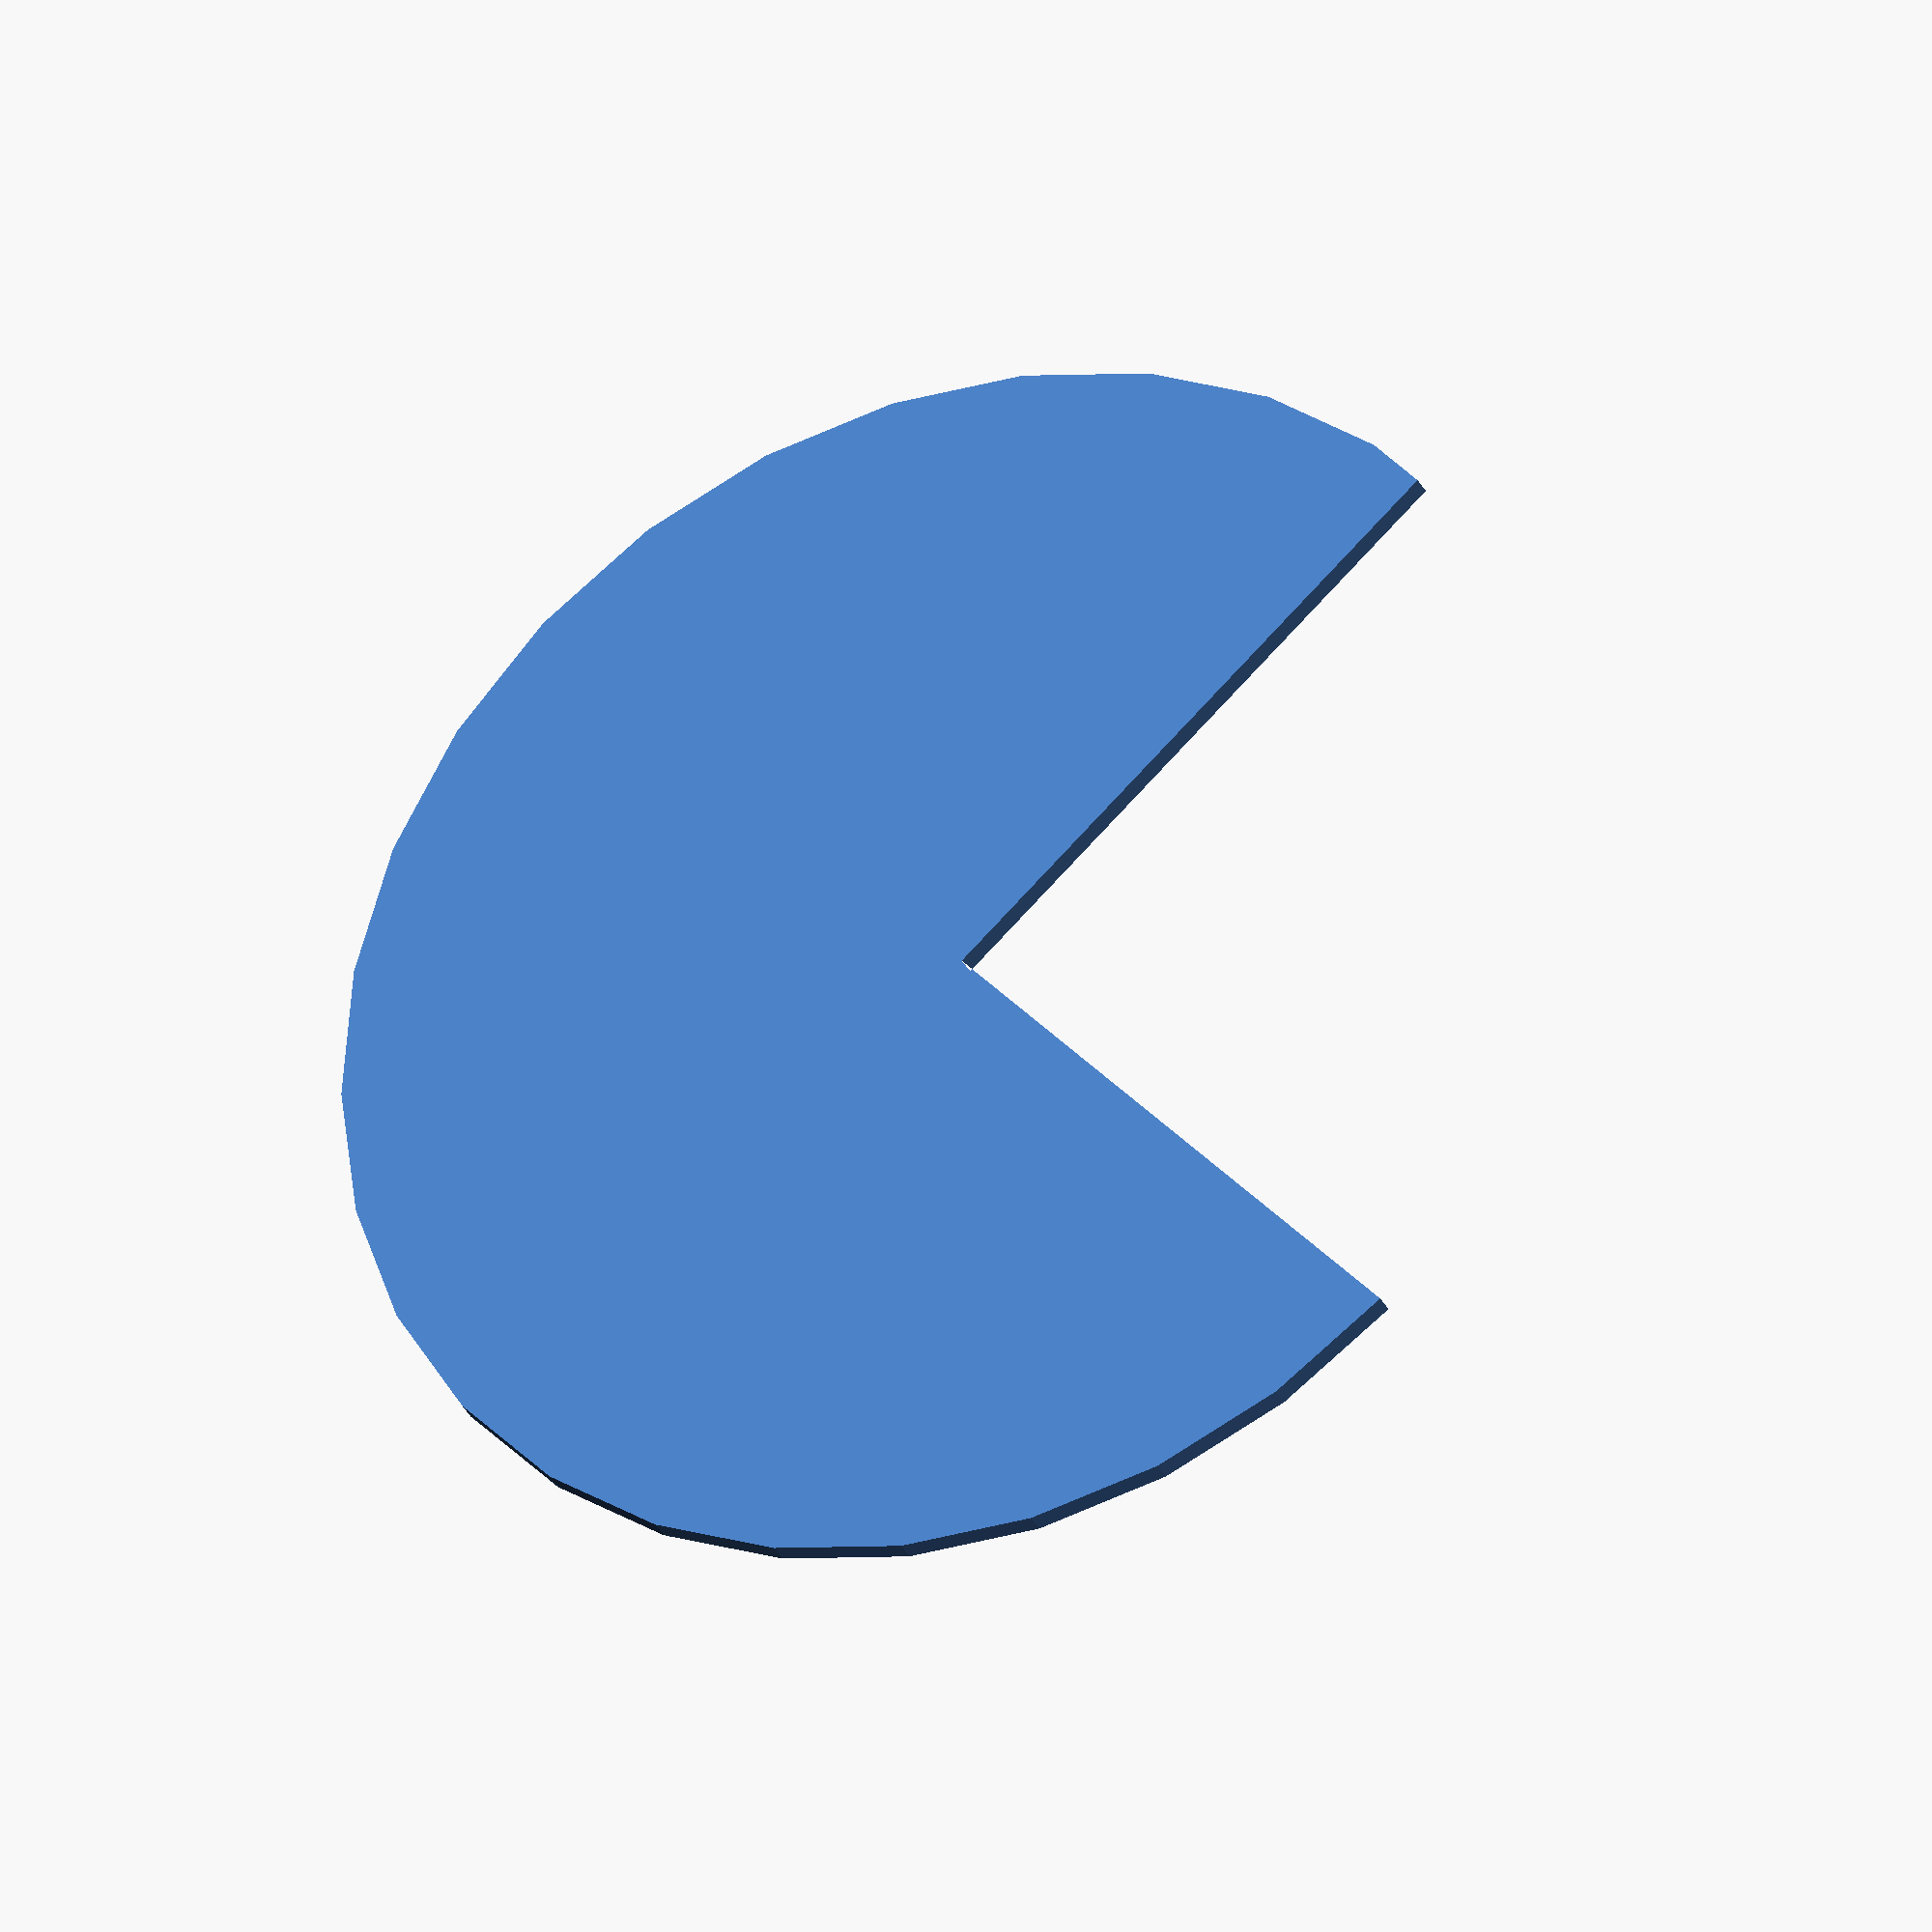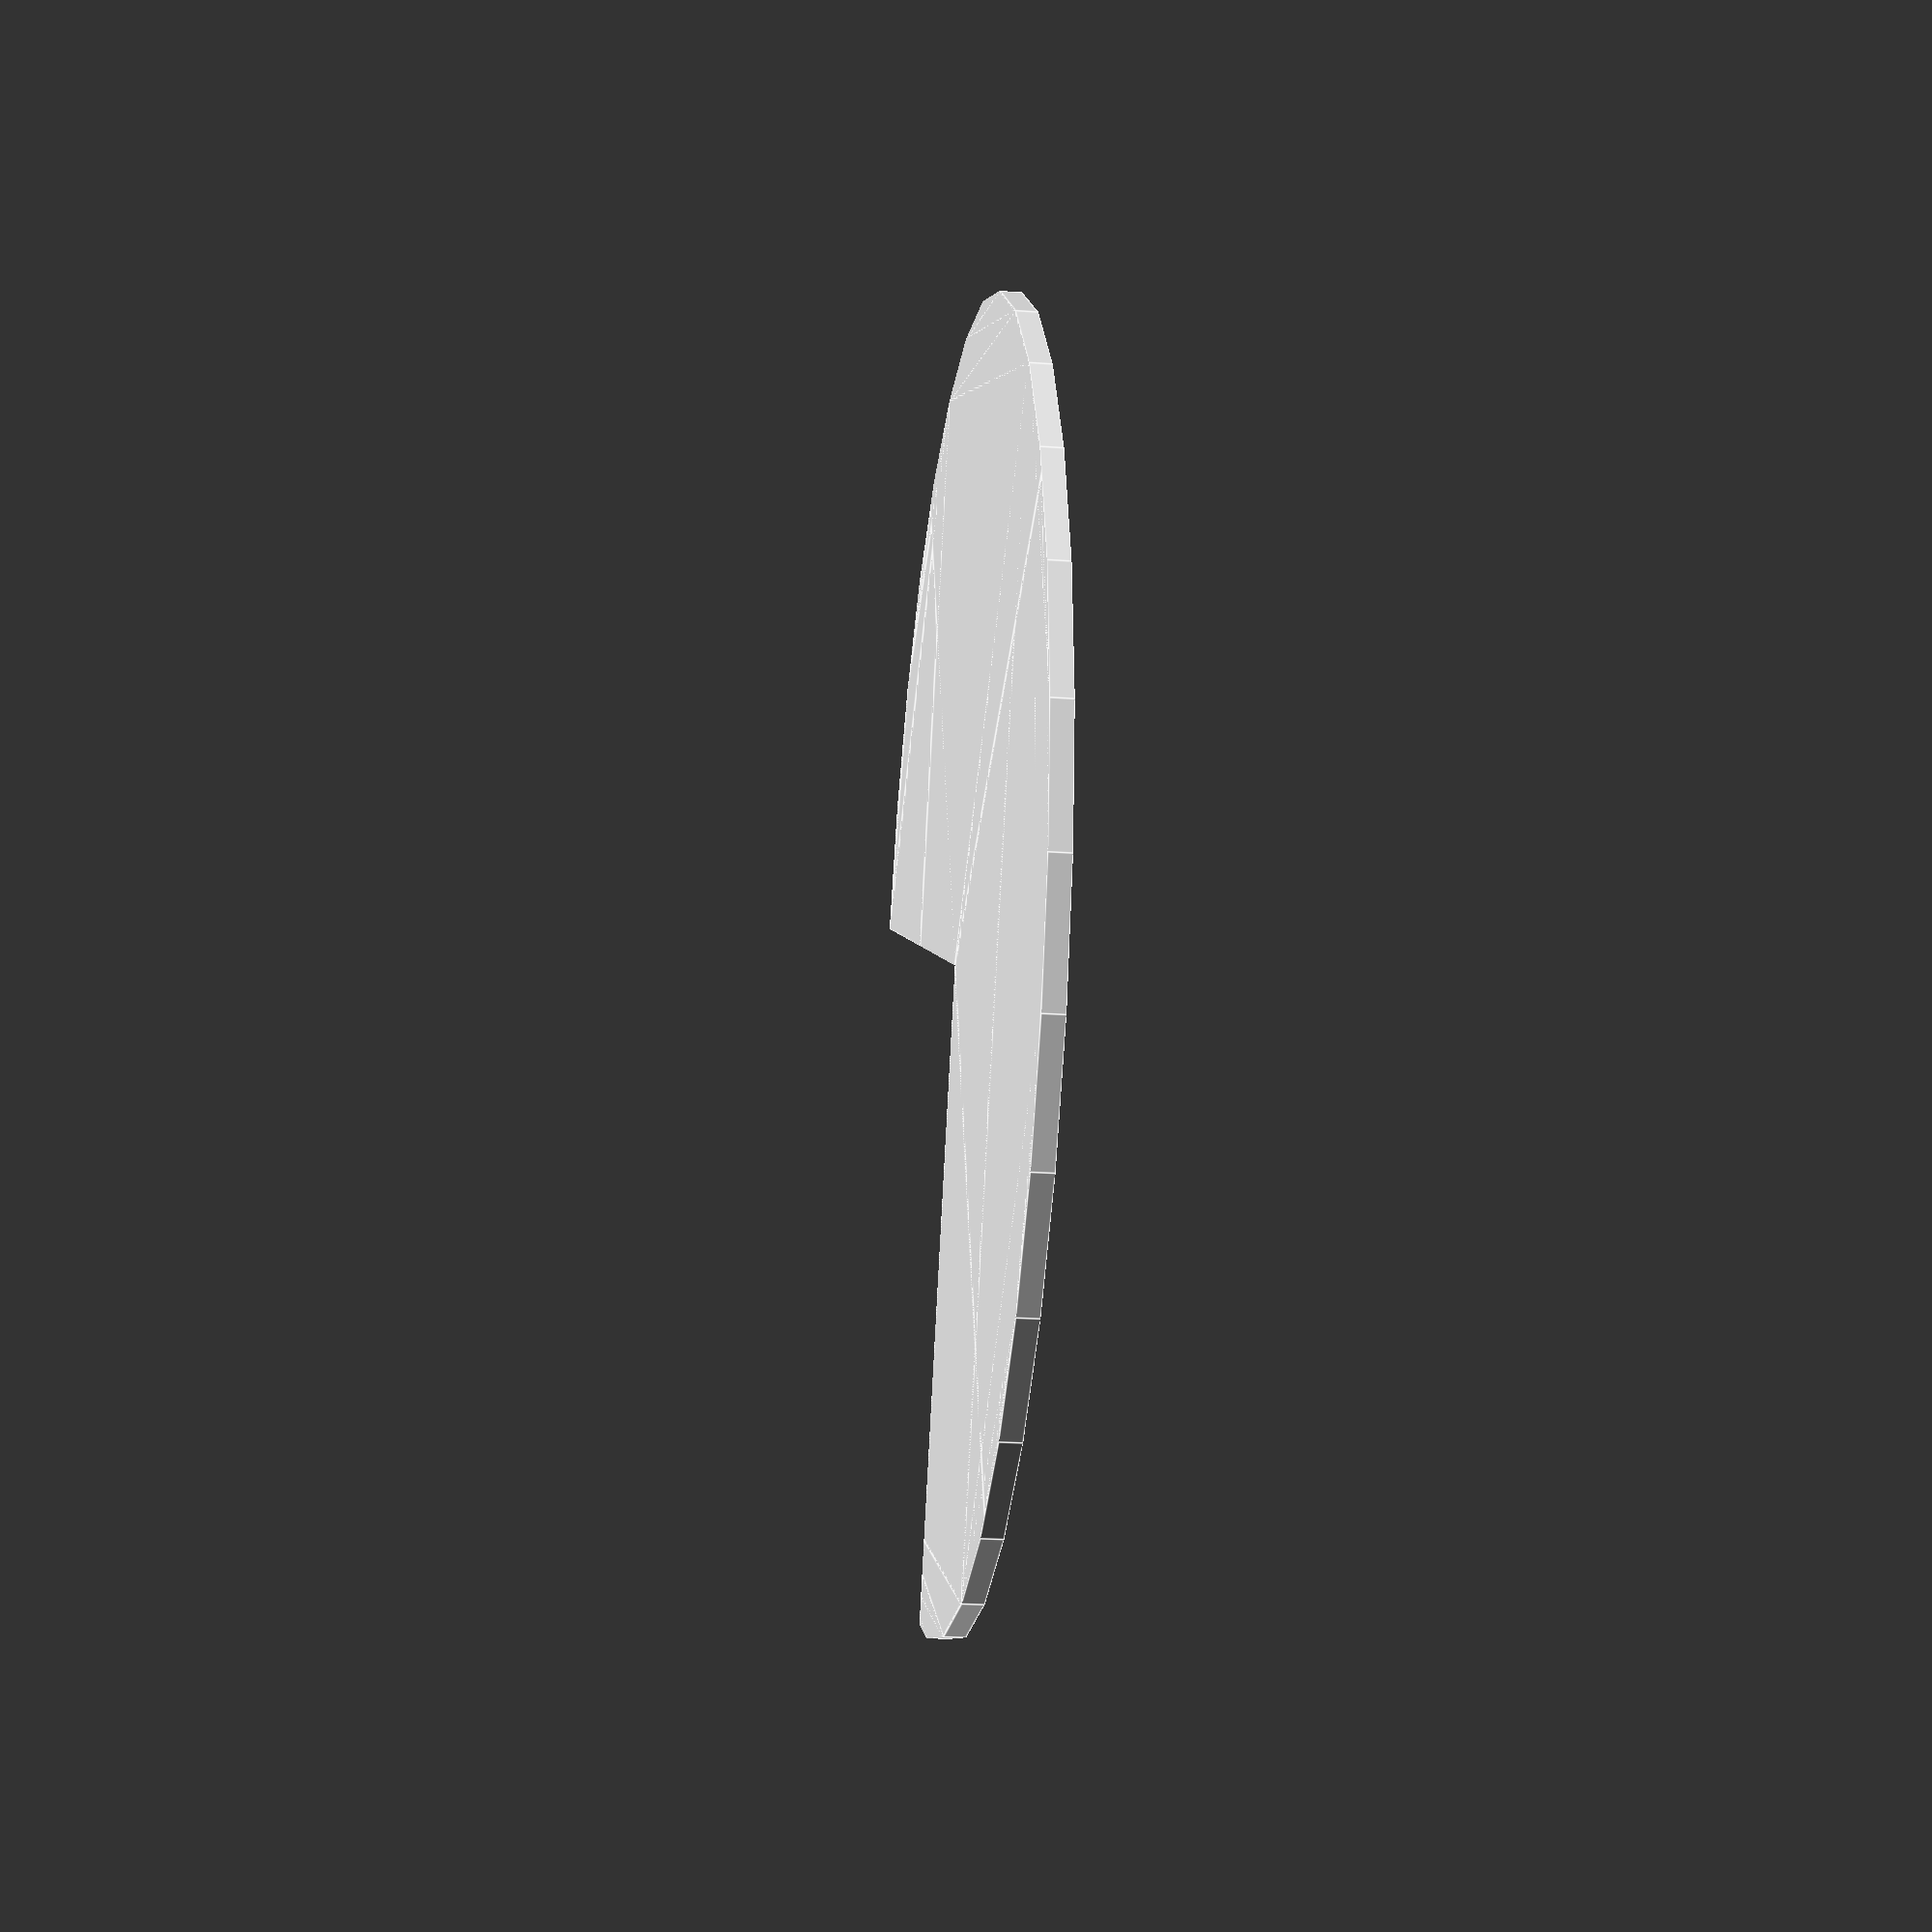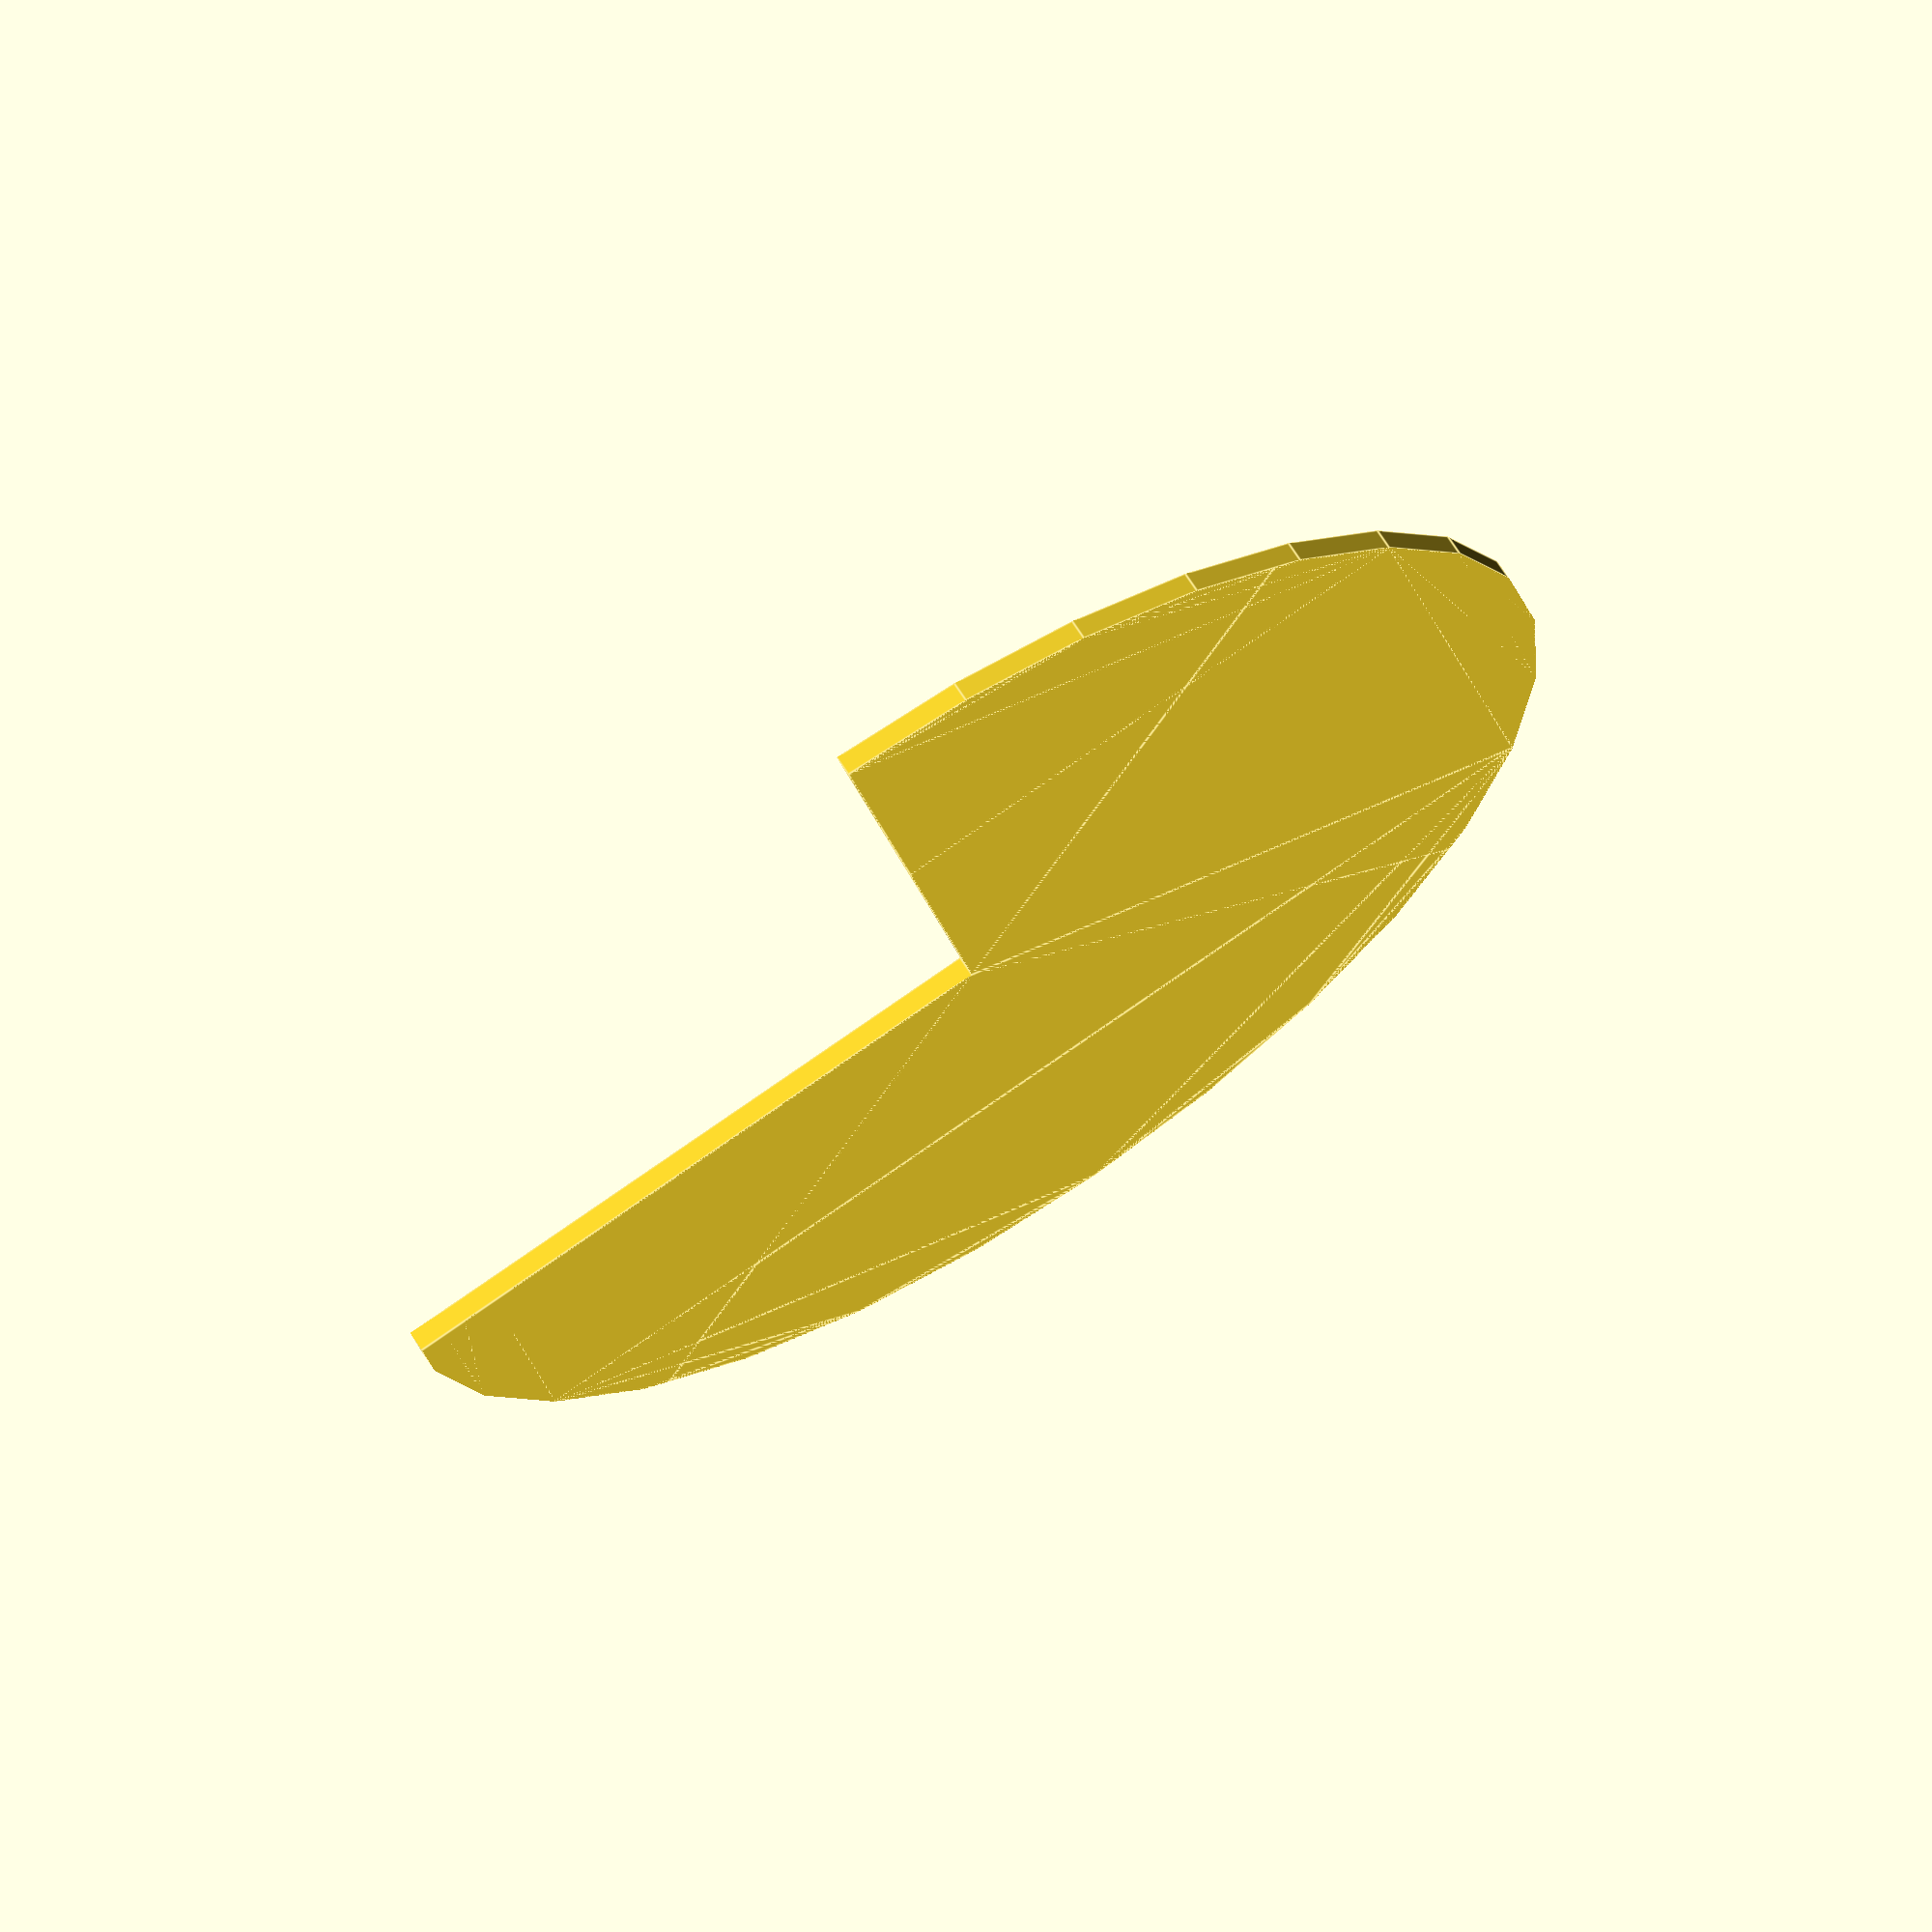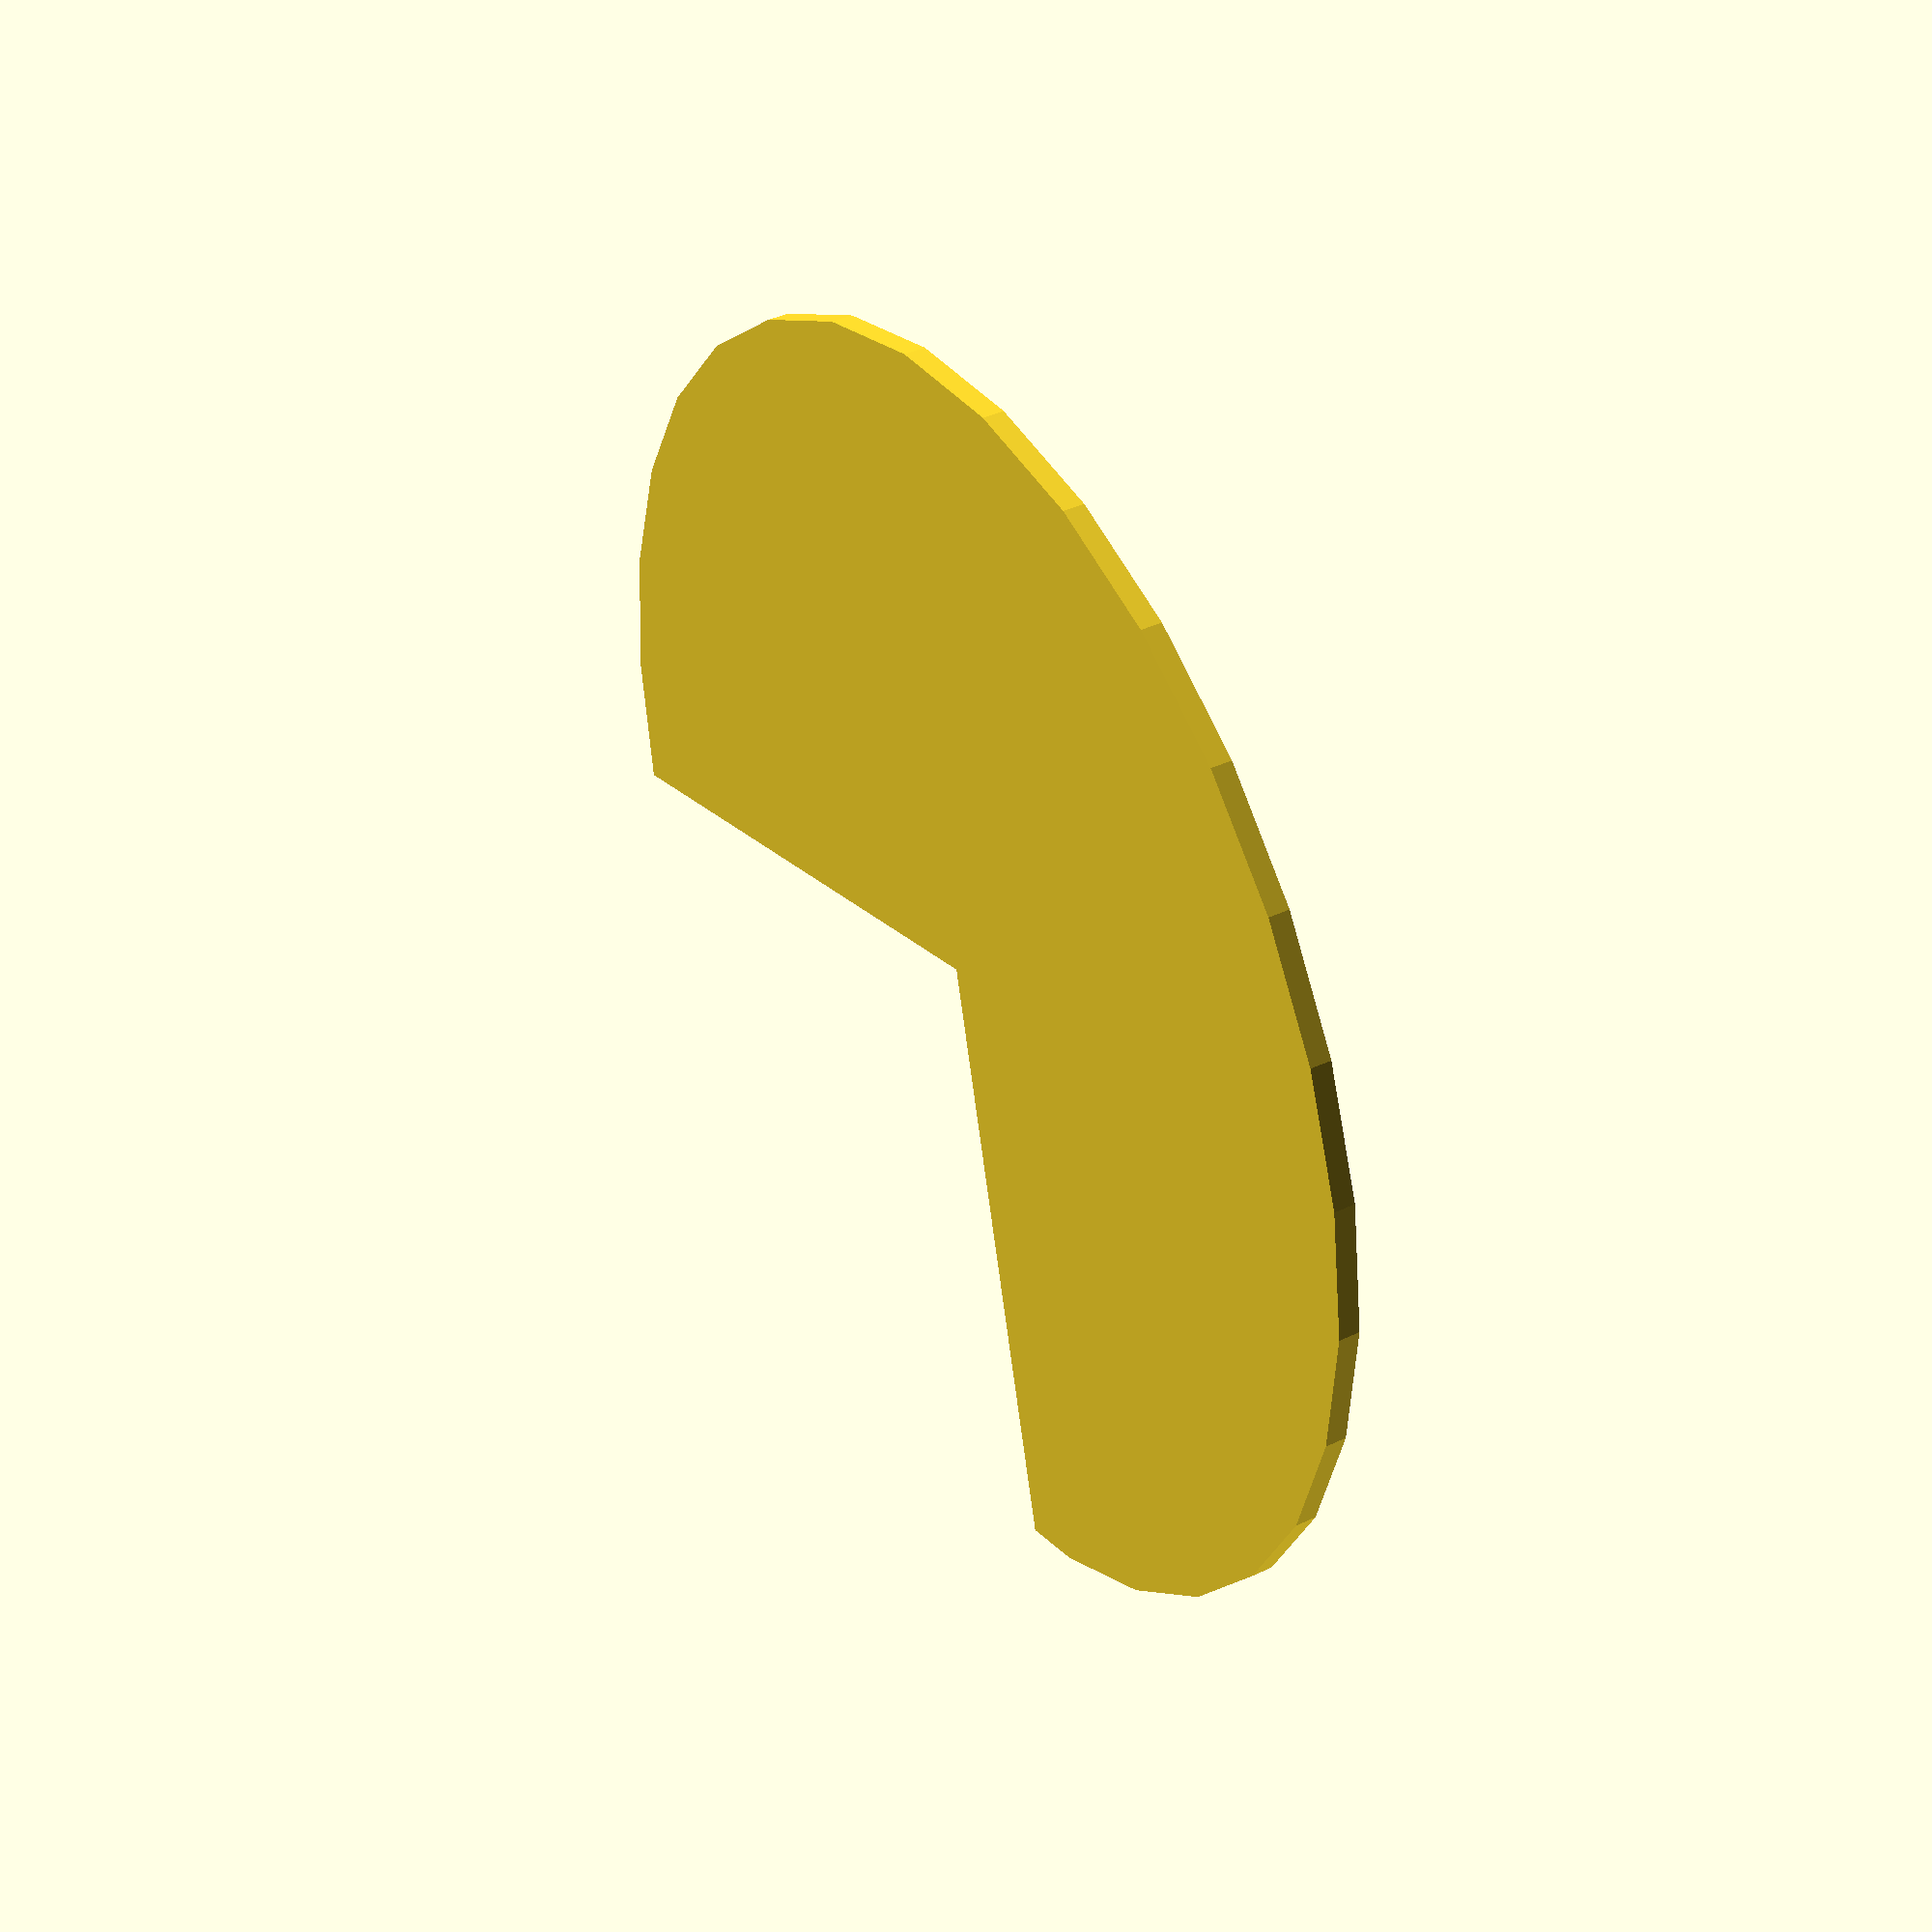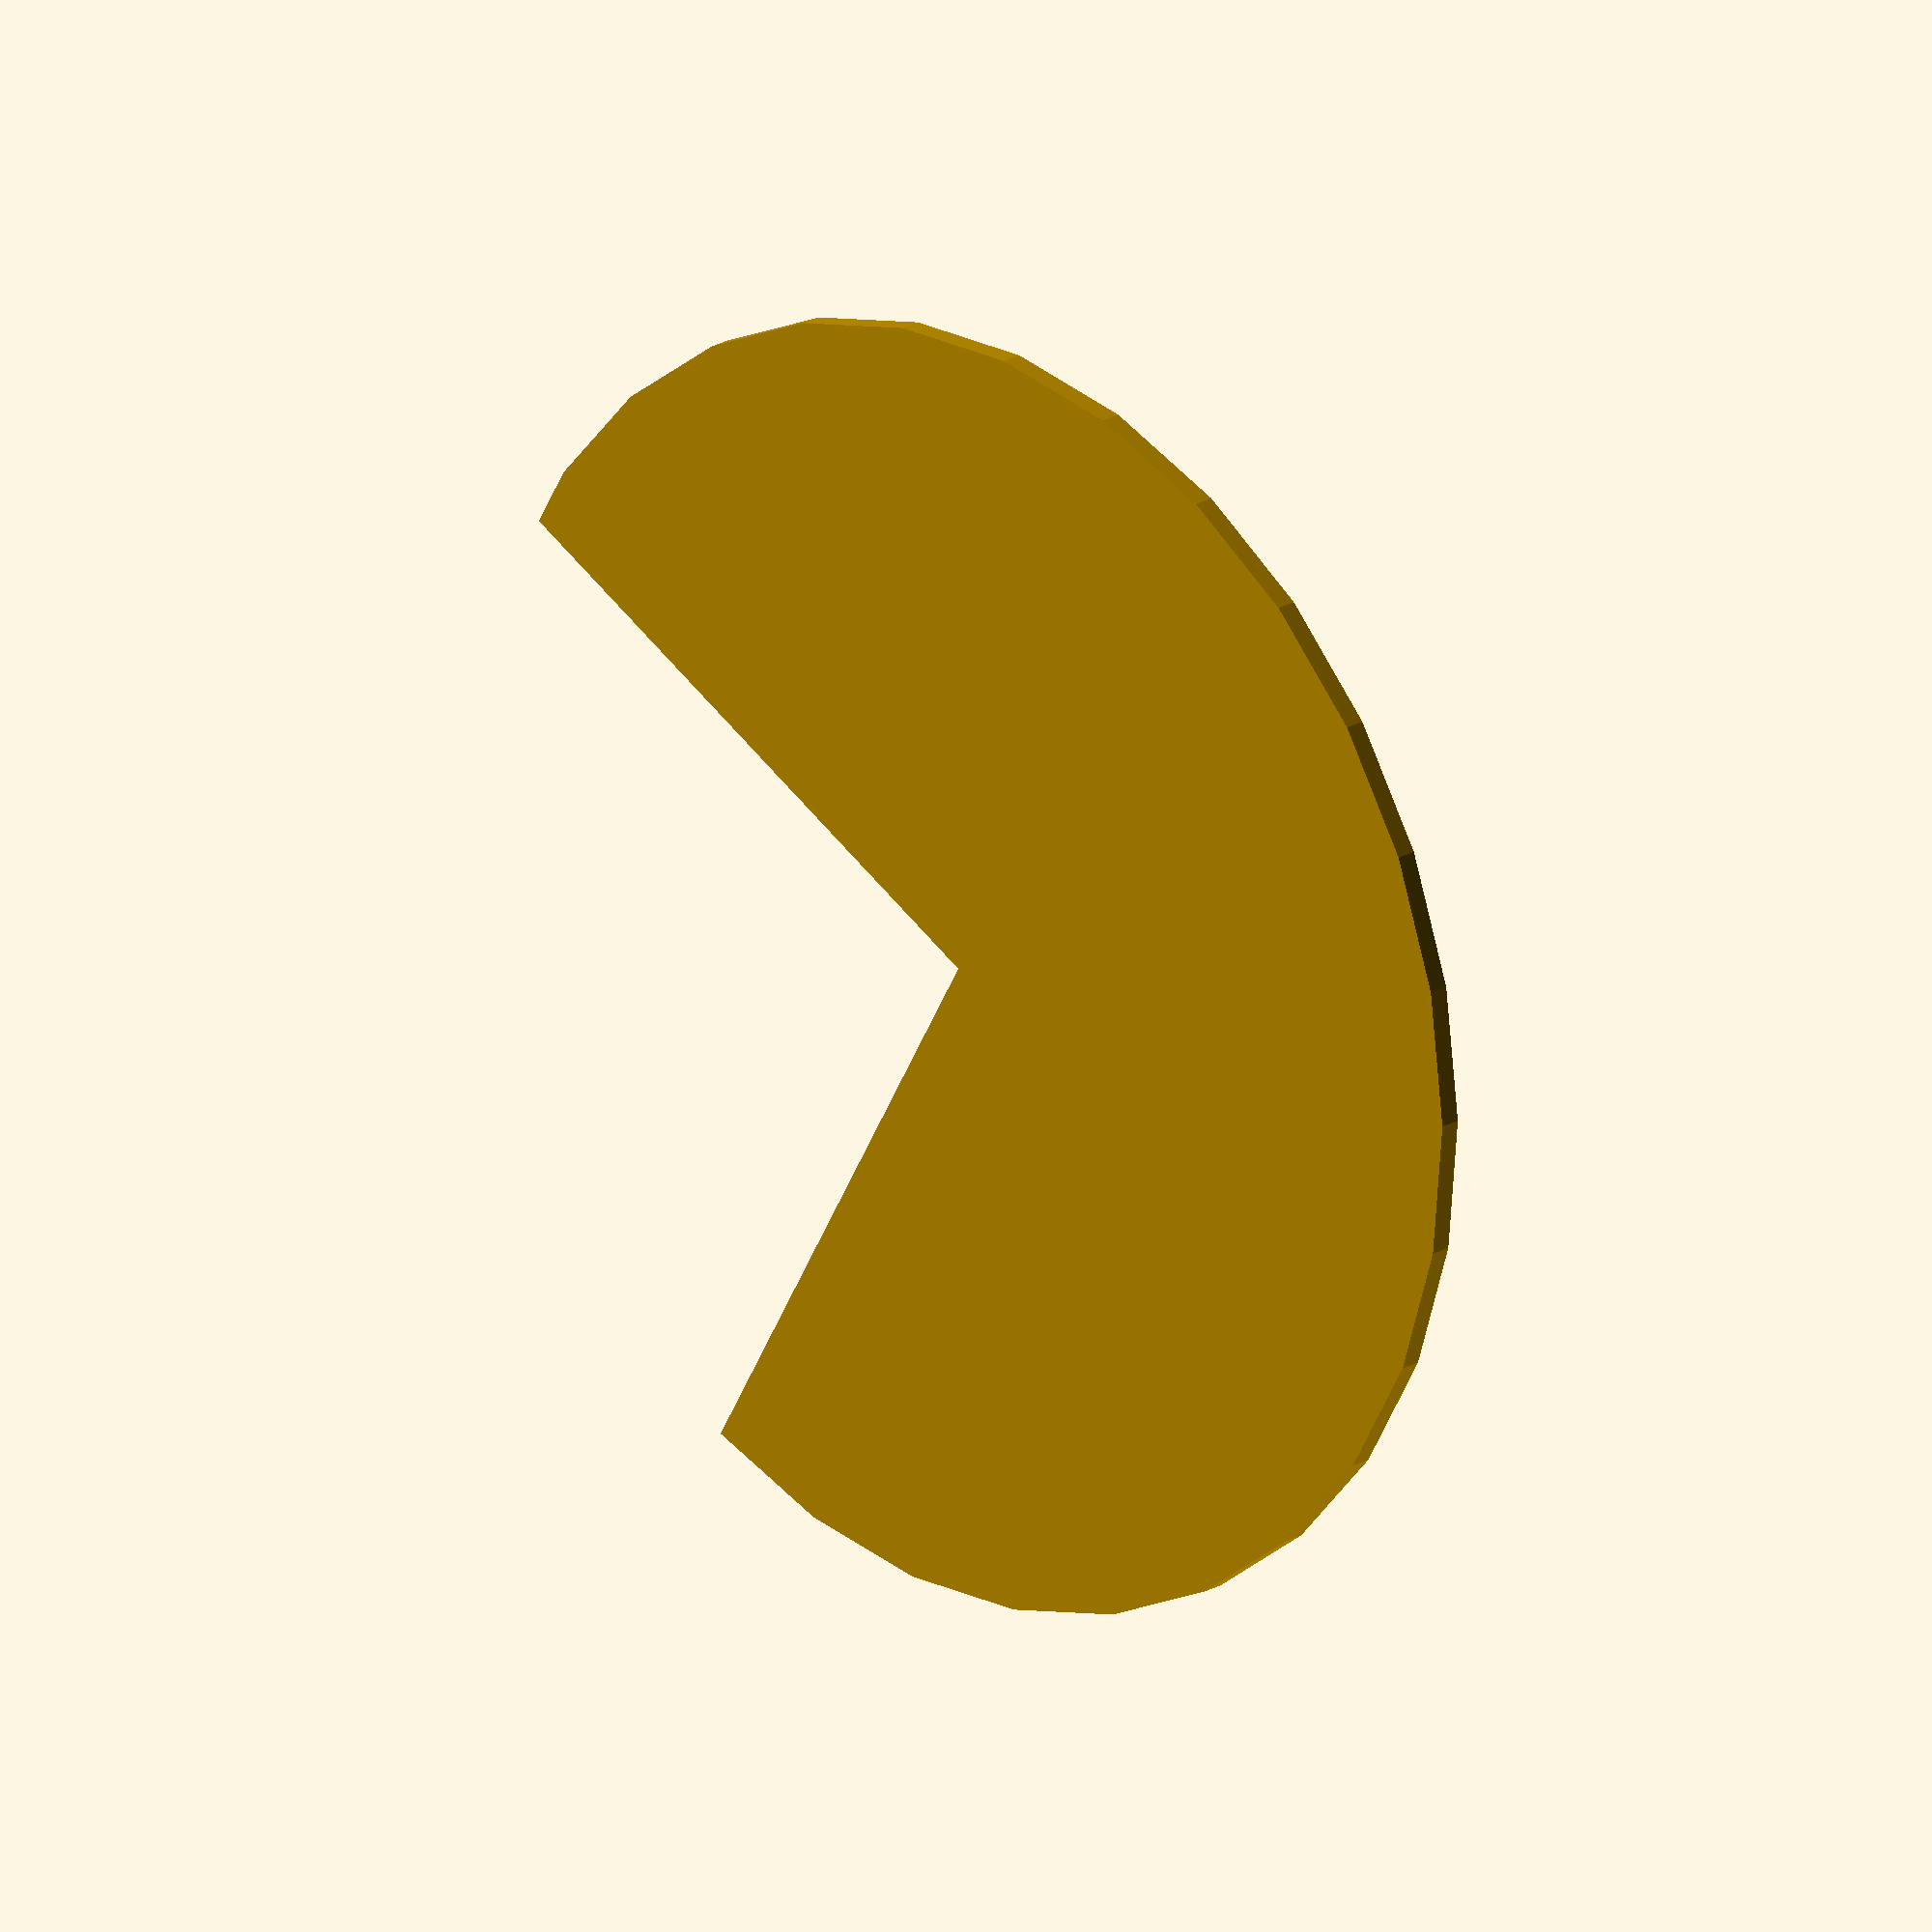
<openscad>
// Unit of length: Unit.MM
intersection()
{
   circle(d = 60.0);
   polygon(points = [[0.0, 0.0], [-30.01, 0.0], [-30.01, -30.01], [30.01, -30.01], [30.01, 30.01], [0.0, 30.01]], convexity = 2);
}

</openscad>
<views>
elev=30.8 azim=312.4 roll=202.1 proj=o view=solid
elev=202.1 azim=334.5 roll=277.2 proj=p view=edges
elev=294.5 azim=102.6 roll=147.8 proj=o view=edges
elev=322.0 azim=193.9 roll=238.8 proj=p view=wireframe
elev=339.2 azim=299.4 roll=43.7 proj=o view=solid
</views>
